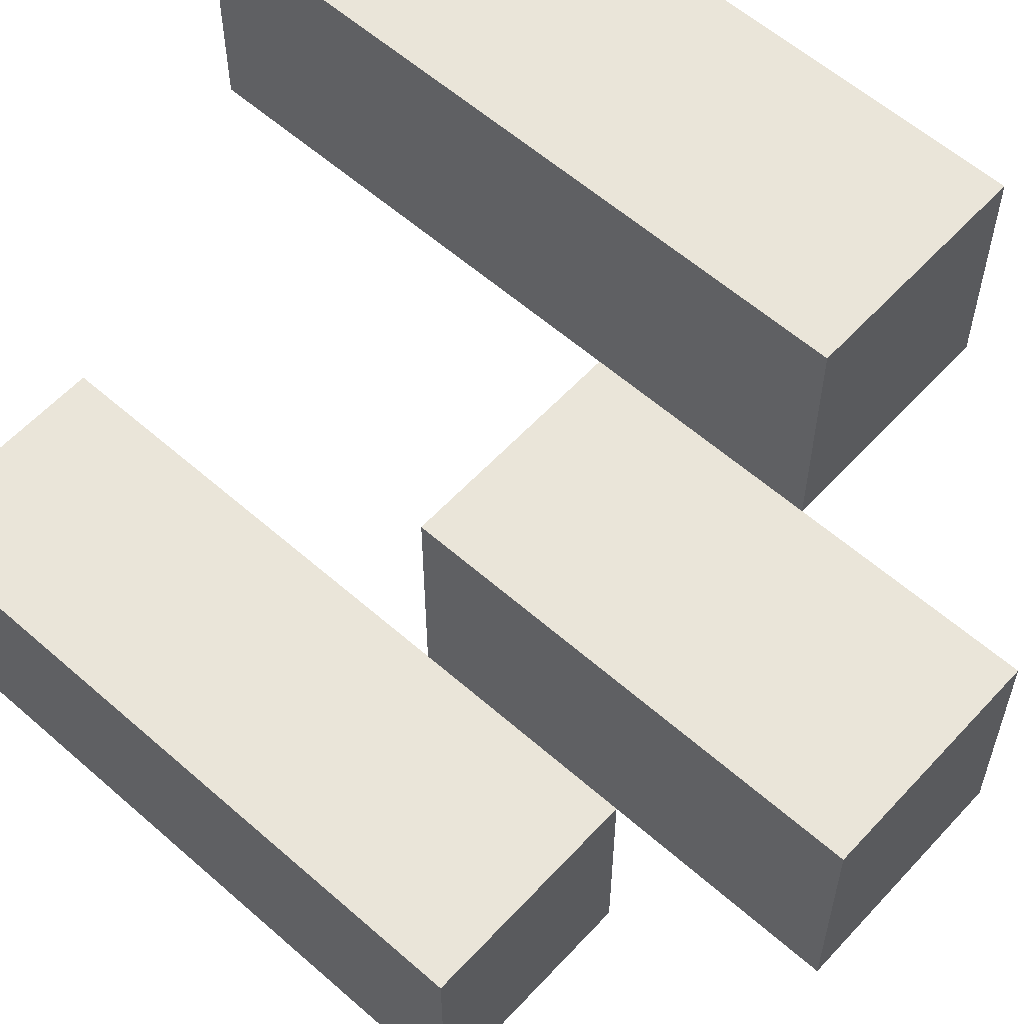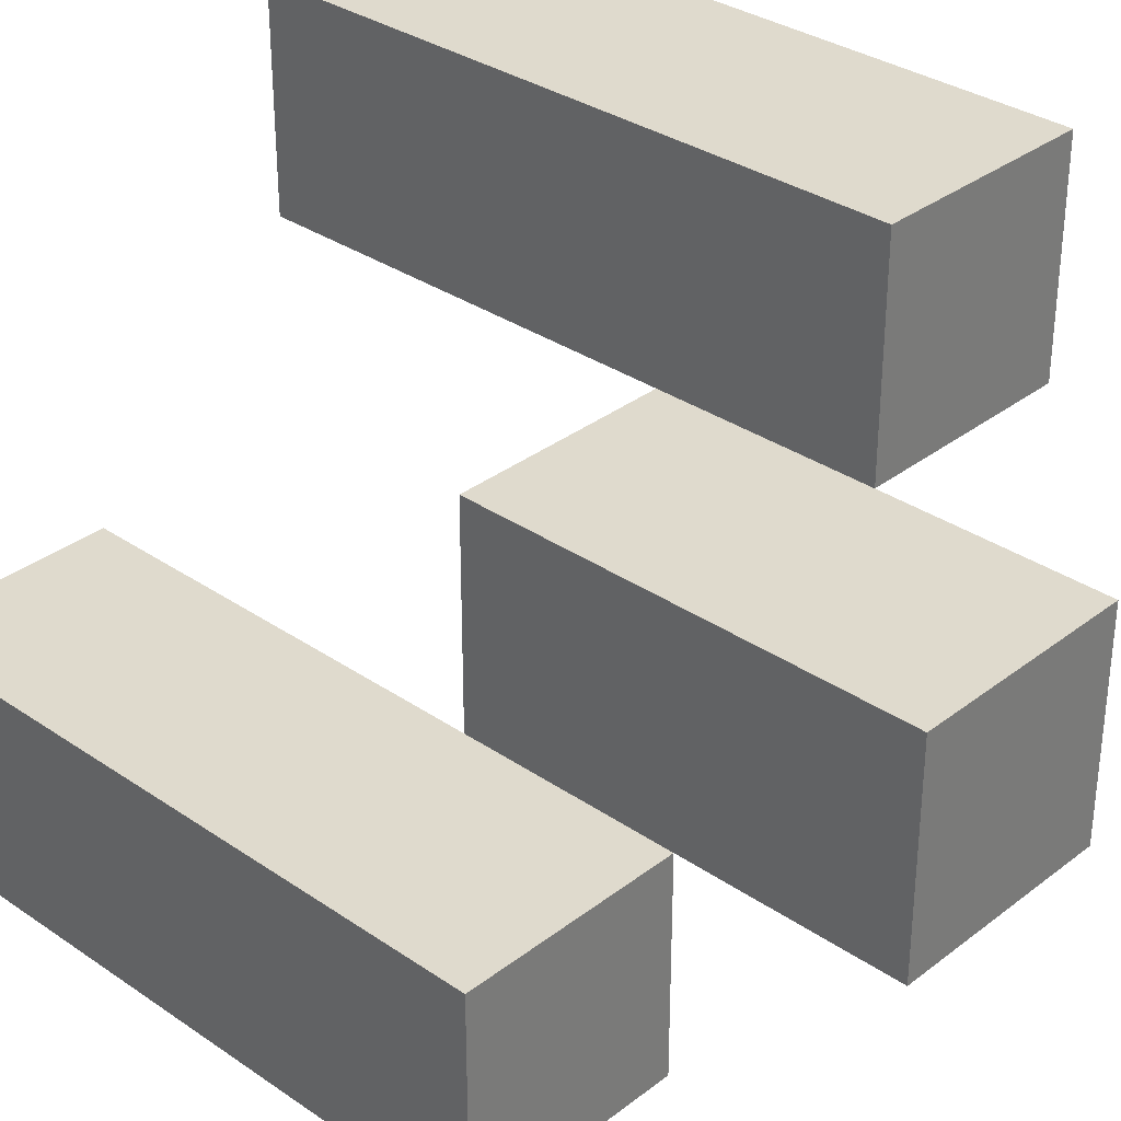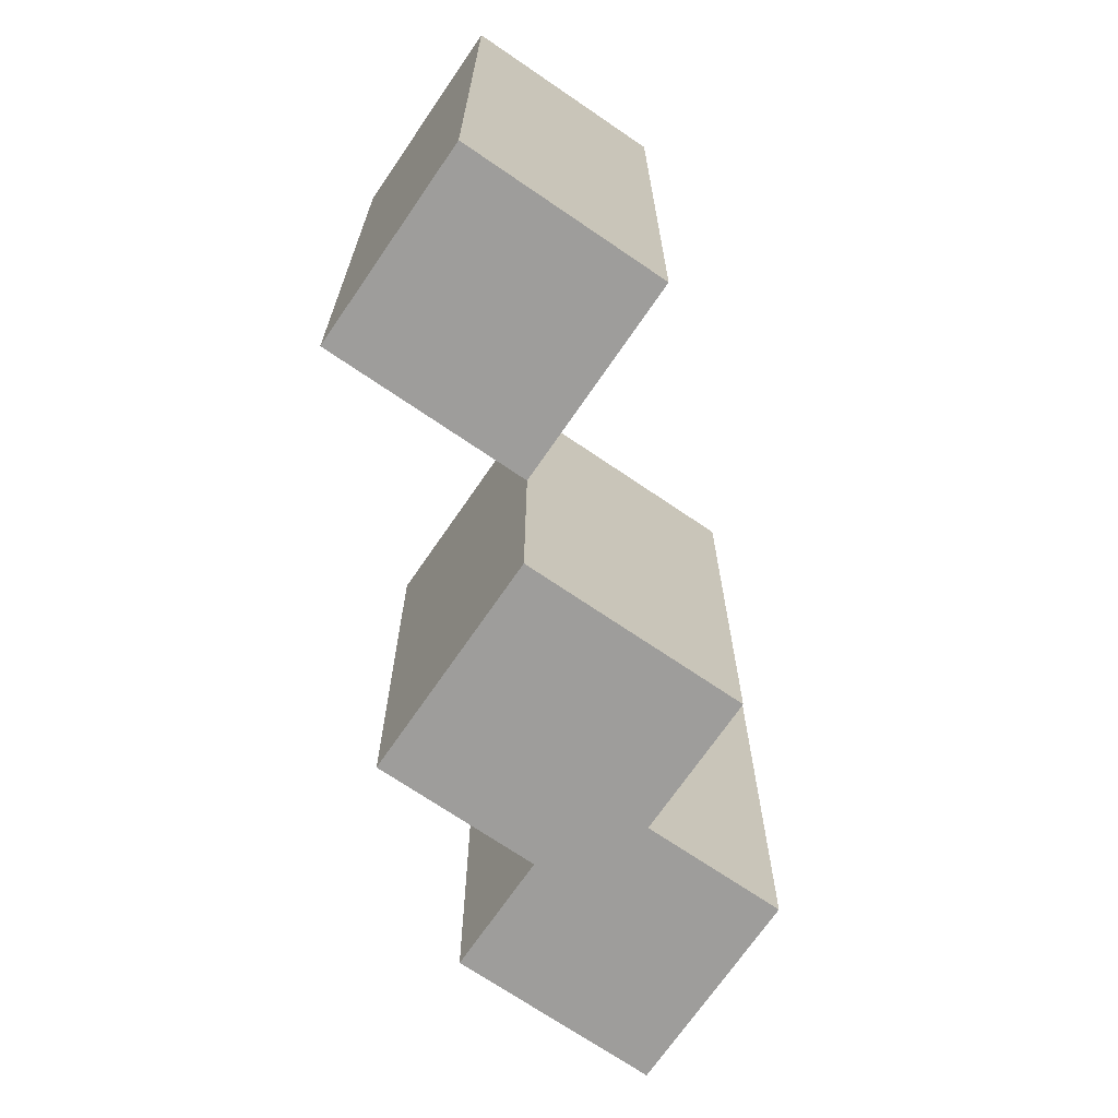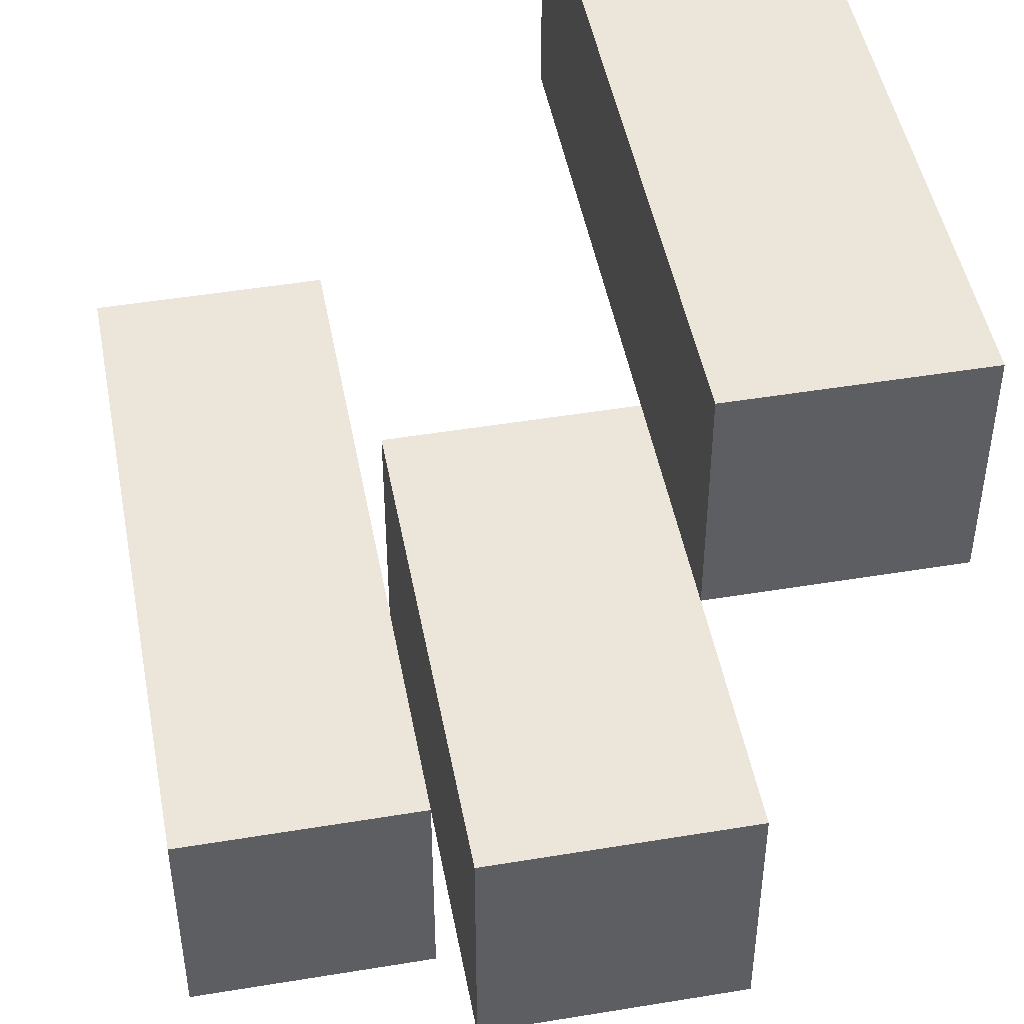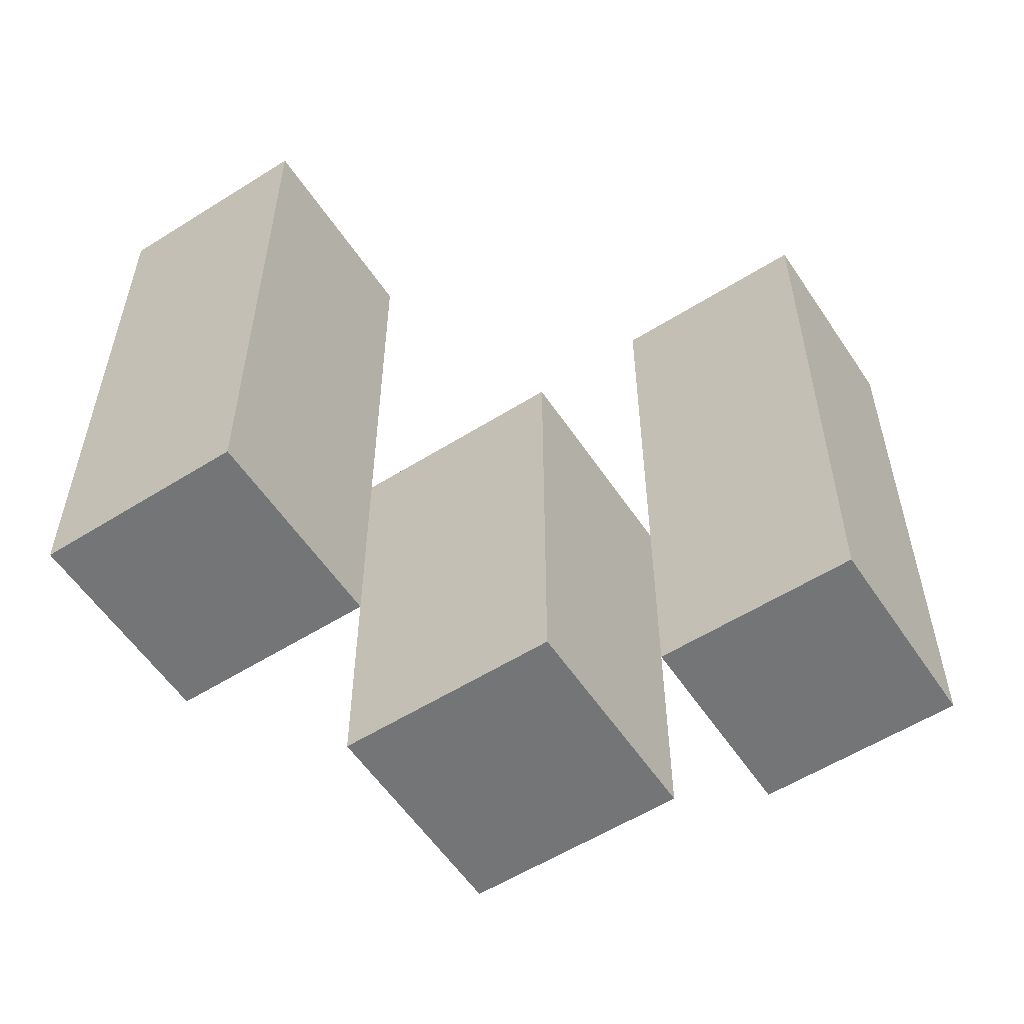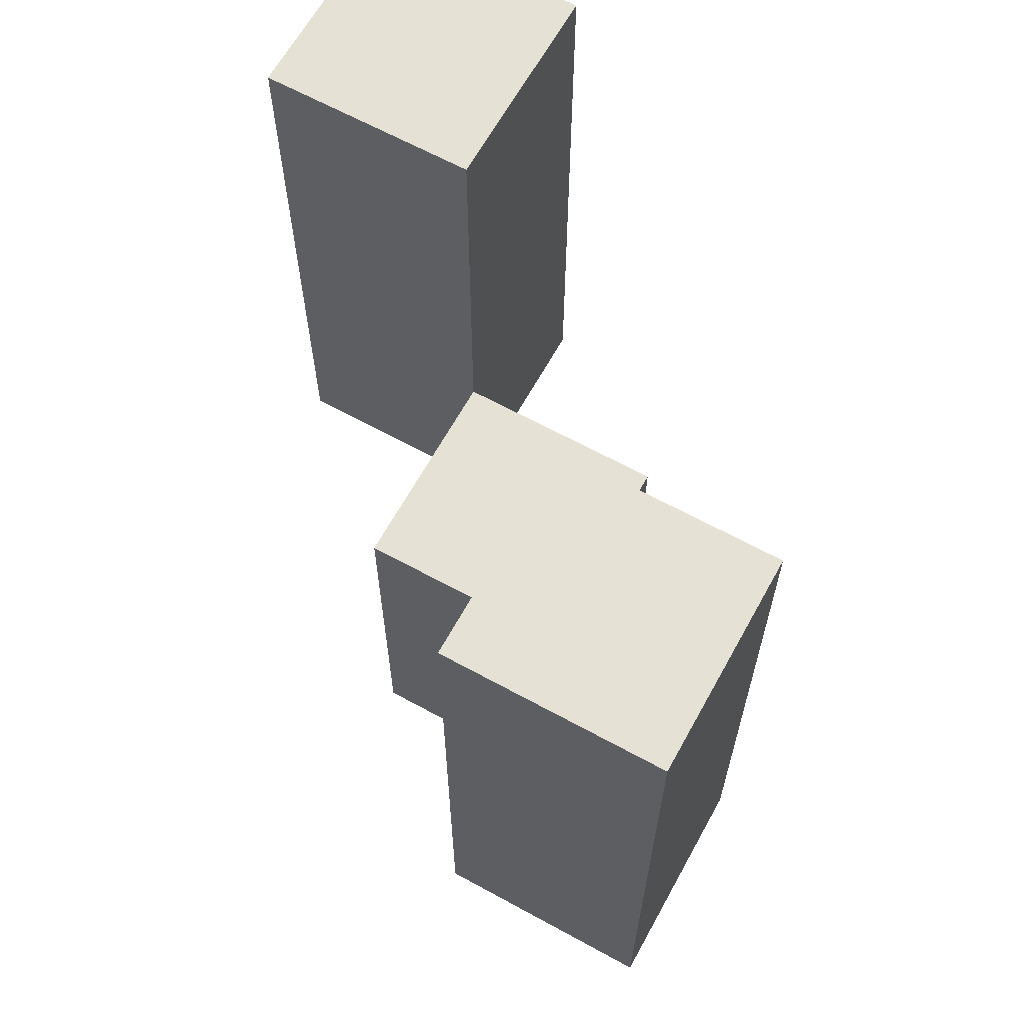
<metadata>
{"format":"obj","ext":"obj","renderer":"f3d","projection":"perspective","resolution":1024,"background":"white","views":[{"elev":58.6,"azim":-47.8,"up":"+Z"},{"elev":32.8,"azim":-46.6,"up":"+Z"},{"elev":-70.4,"azim":55.6,"up":"+Y"},{"elev":47.4,"azim":-10.6,"up":"+Z"},{"elev":-56.5,"azim":-56.7,"up":"+Y"},{"elev":64.6,"azim":-151.1,"up":"+Y"}]}
</metadata>
<code>
o
v 9.6 1 19.1
v 9.7 1 19.1
v 9.6 1.3 19.1
v 9.7 1.3 19.1
v 9.7 0.9 19.2
v 9.8 0.9 19.2
v 9.7 1 19.2
v 9.7 1.1 19.2
v 9.8 1.1 19.2
v 9.8 1 19.3
v 9.9 1 19.3
v 9.8 1.1 19.3
v 9.8 1.3 19.3
v 9.9 1.3 19.3
v 9.6 1 19.2
v 9.7 1 19.2
v 9.7 1.1 19.2
v 9.6 1.3 19.2
v 9.7 1.3 19.2
v 9.7 0.9 19.3
v 9.8 0.9 19.3
v 9.8 1 19.3
v 9.7 1.1 19.3
v 9.8 1.1 19.3
v 9.8 1 19.4
v 9.9 1 19.4
v 9.8 1.3 19.4
v 9.9 1.3 19.4
v 9.6 1 19.1
v 9.6 1.3 19.1
v 9.6 1 19.2
v 9.6 1.3 19.2
v 9.7 0.9 19.2
v 9.7 1 19.2
v 9.7 1.1 19.2
v 9.7 0.9 19.3
v 9.7 1.1 19.3
v 9.8 1 19.3
v 9.8 1.1 19.3
v 9.8 1.3 19.3
v 9.8 1 19.4
v 9.8 1.3 19.4
v 9.7 1 19.1
v 9.7 1.3 19.1
v 9.7 1 19.2
v 9.7 1.1 19.2
v 9.7 1.3 19.2
v 9.8 0.9 19.2
v 9.8 1.1 19.2
v 9.8 0.9 19.3
v 9.8 1 19.3
v 9.8 1.1 19.3
v 9.9 1 19.3
v 9.9 1.3 19.3
v 9.9 1 19.4
v 9.9 1.3 19.4
v 9.7 0.9 19.2
v 9.7 0.9 19.3
v 9.8 0.9 19.2
v 9.8 0.9 19.3
v 9.6 1 19.1
v 9.6 1 19.2
v 9.7 1 19.1
v 9.7 1 19.2
v 9.8 1 19.3
v 9.8 1 19.4
v 9.9 1 19.3
v 9.9 1 19.4
v 9.7 1.1 19.2
v 9.7 1.1 19.3
v 9.8 1.1 19.2
v 9.8 1.1 19.3
v 9.6 1.3 19.1
v 9.6 1.3 19.2
v 9.7 1.3 19.1
v 9.7 1.3 19.2
v 9.8 1.3 19.3
v 9.8 1.3 19.4
v 9.9 1.3 19.3
v 9.9 1.3 19.4
f 3 2 1
f 4 2 3
f 7 6 5
f 8 6 7
f 9 6 8
f 12 11 10
f 13 11 12
f 14 11 13
f 15 16 17
f 15 17 18
f 18 17 19
f 20 21 22
f 20 22 23
f 23 22 24
f 25 26 27
f 27 26 28
f 31 30 29
f 32 30 31
f 36 34 33
f 36 35 34
f 37 35 36
f 41 39 38
f 41 40 39
f 42 40 41
f 43 44 45
f 45 44 46
f 46 44 47
f 48 49 50
f 50 49 51
f 51 49 52
f 53 54 55
f 55 54 56
f 59 58 57
f 60 58 59
f 63 62 61
f 64 62 63
f 67 66 65
f 68 66 67
f 69 70 71
f 71 70 72
f 73 74 75
f 75 74 76
f 77 78 79
f 79 78 80

</code>
